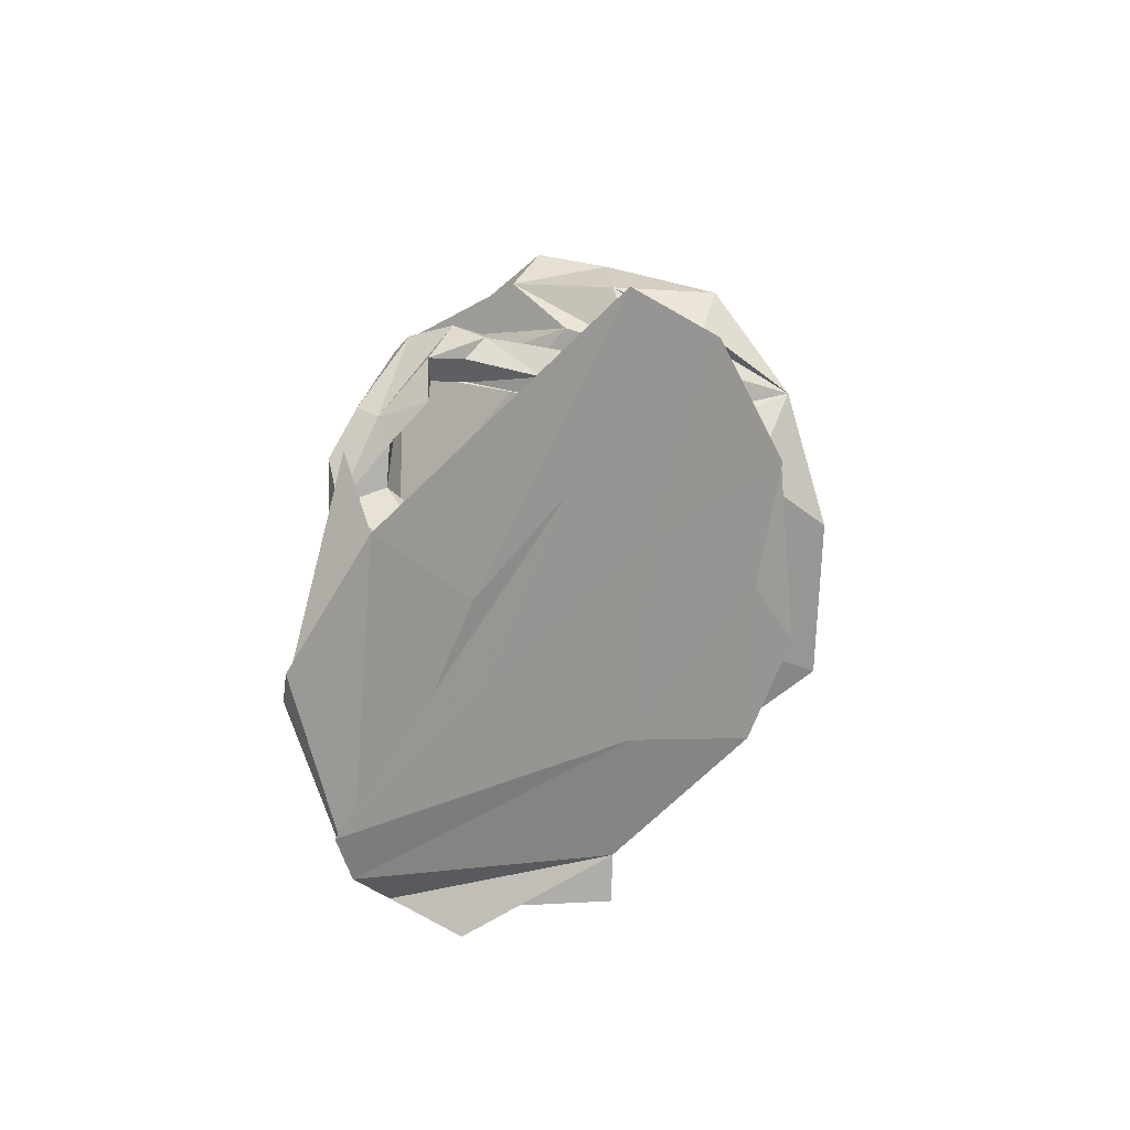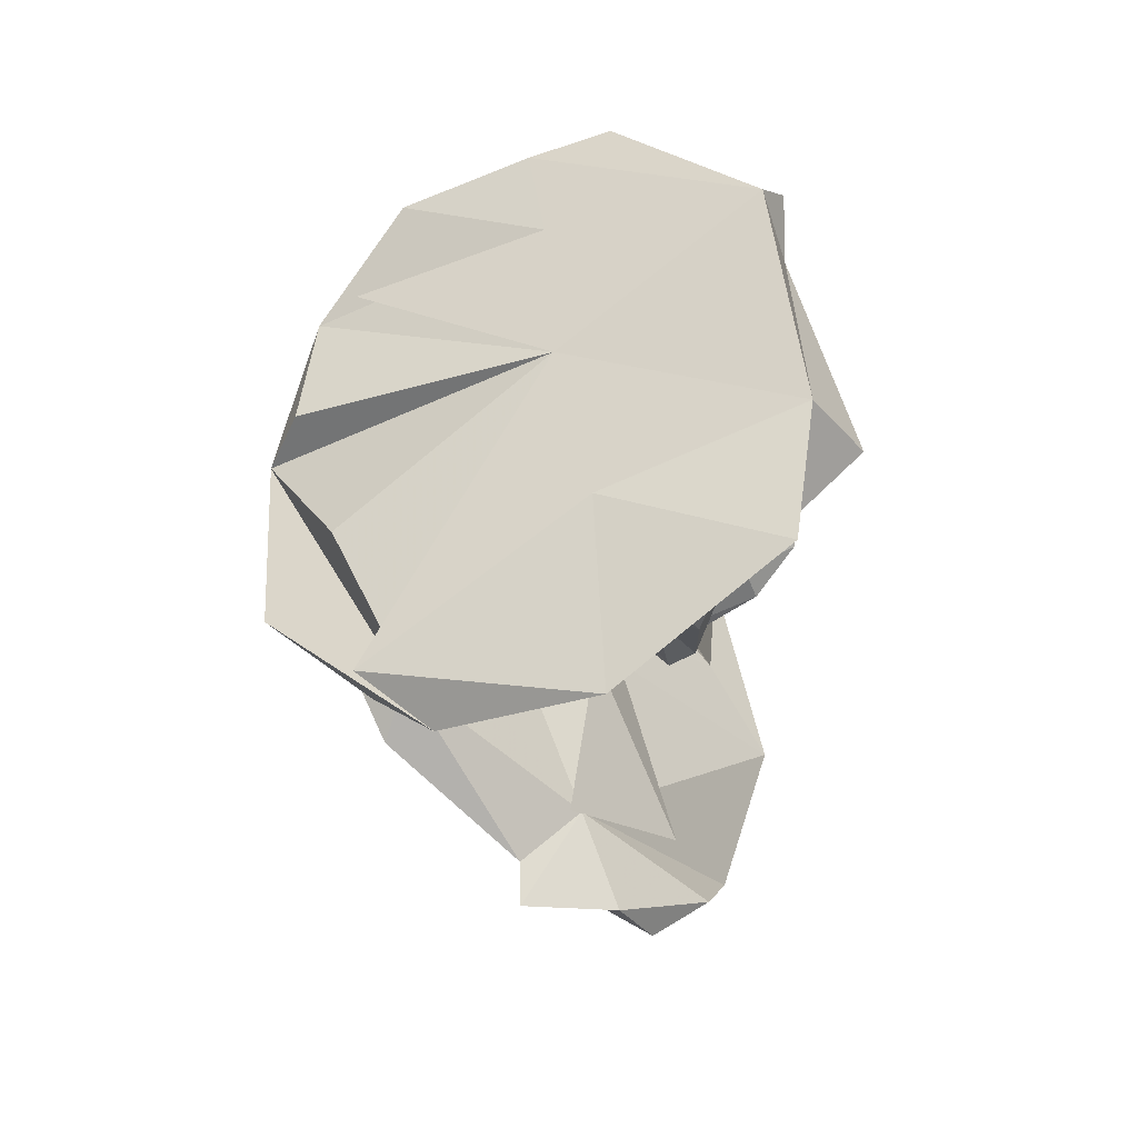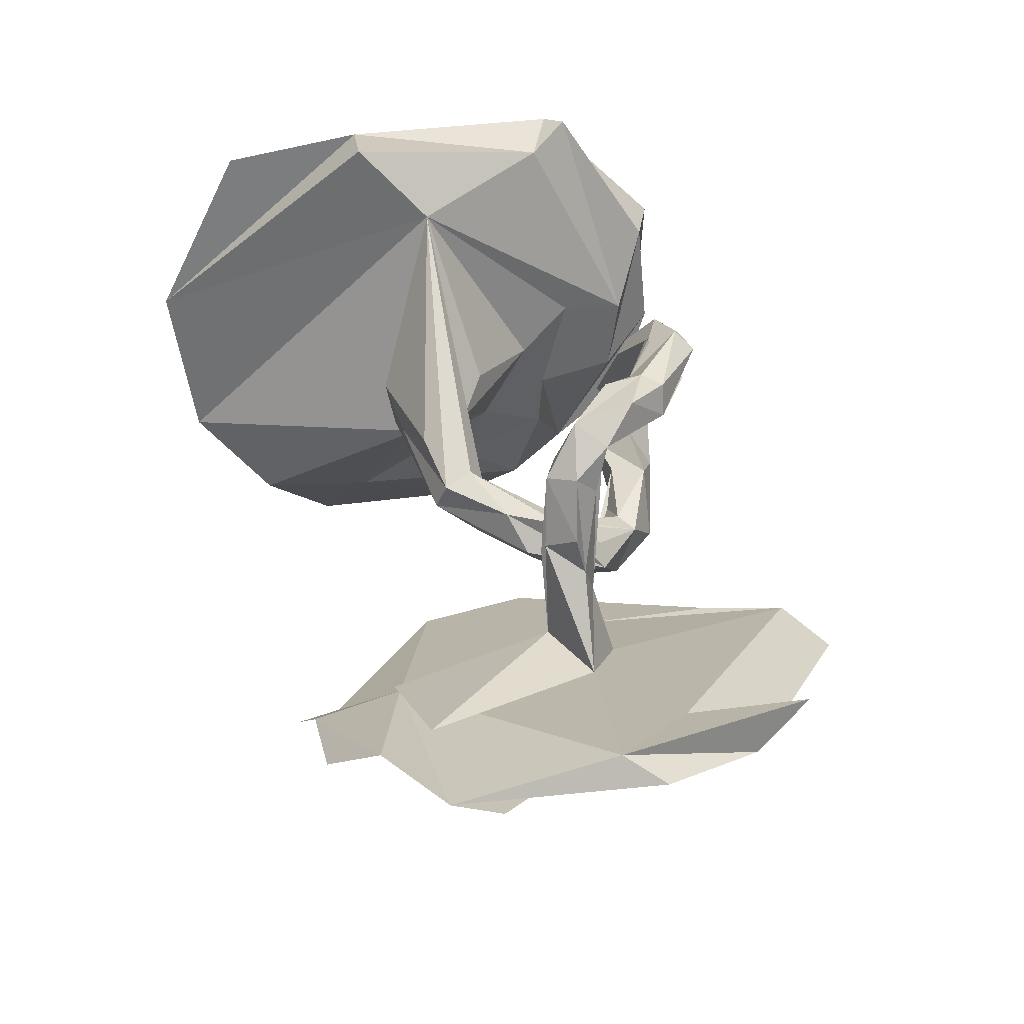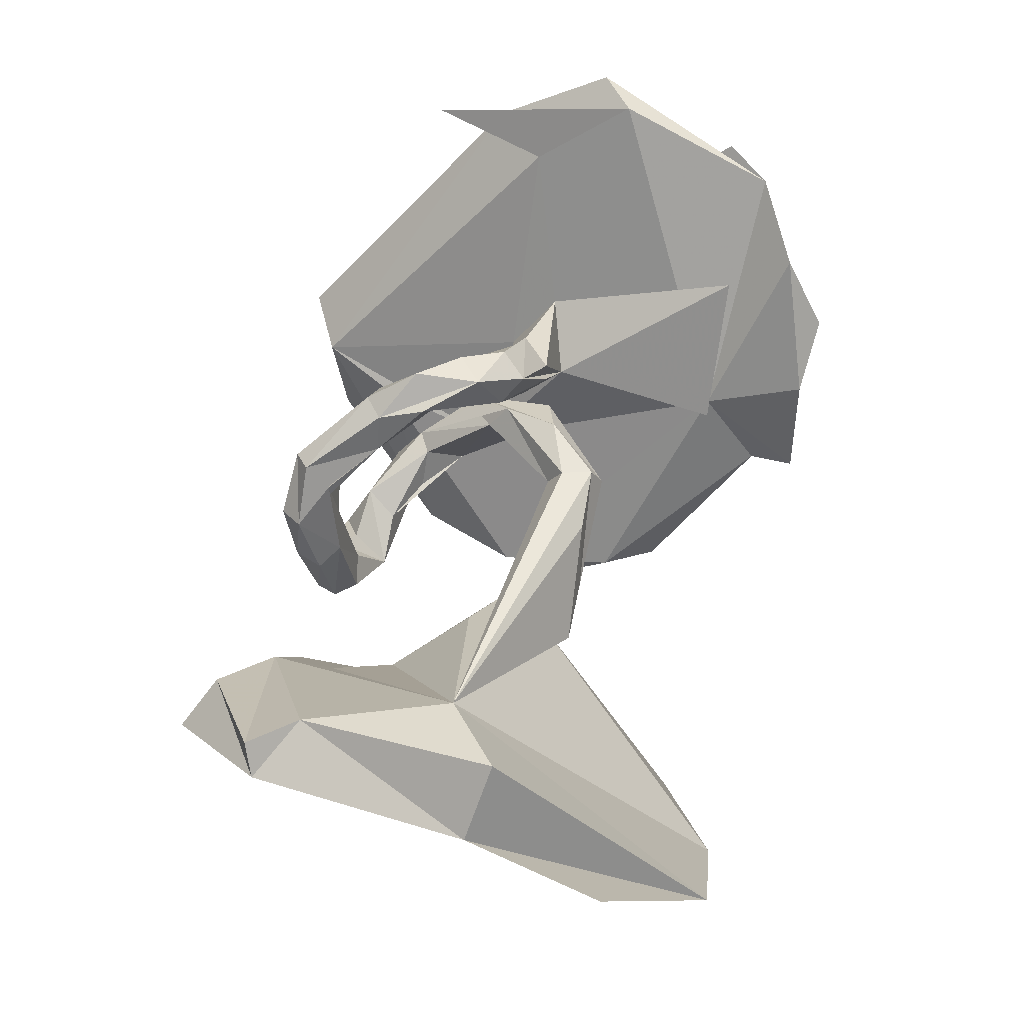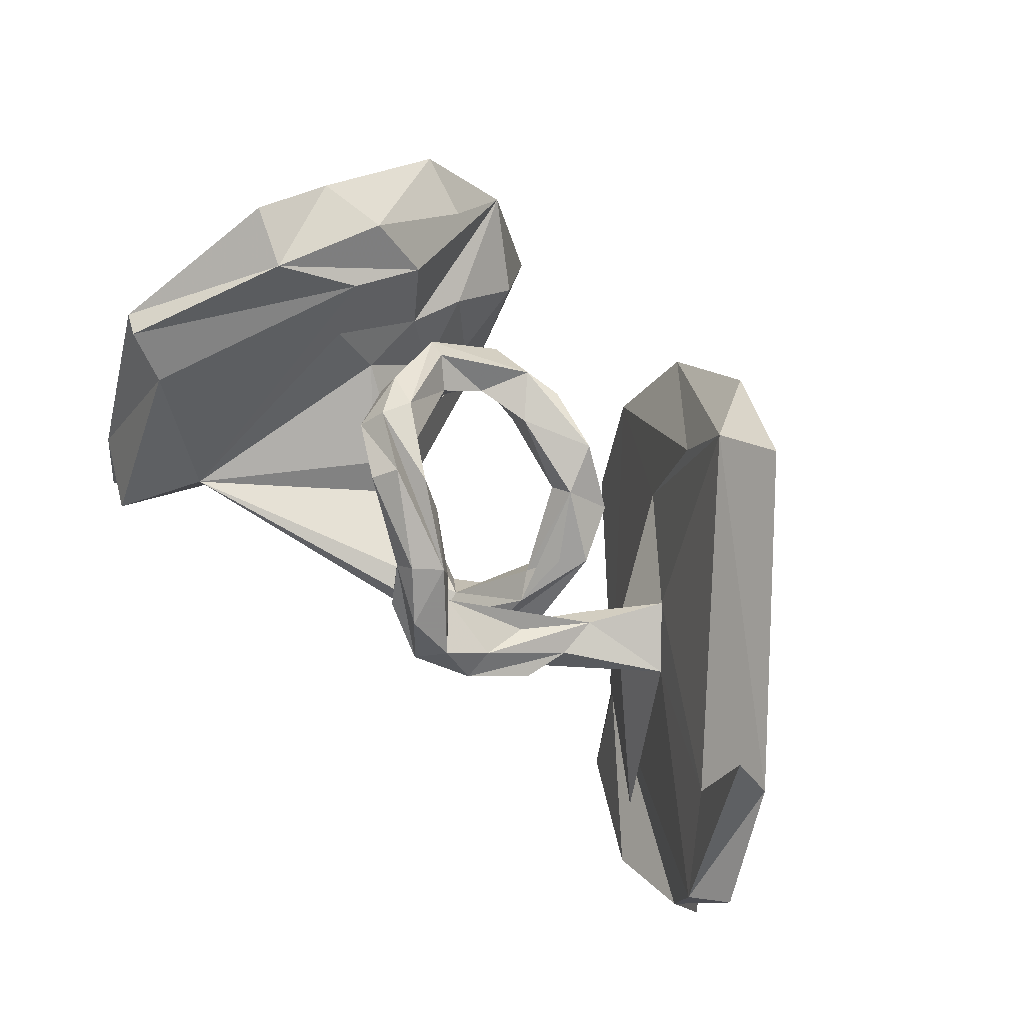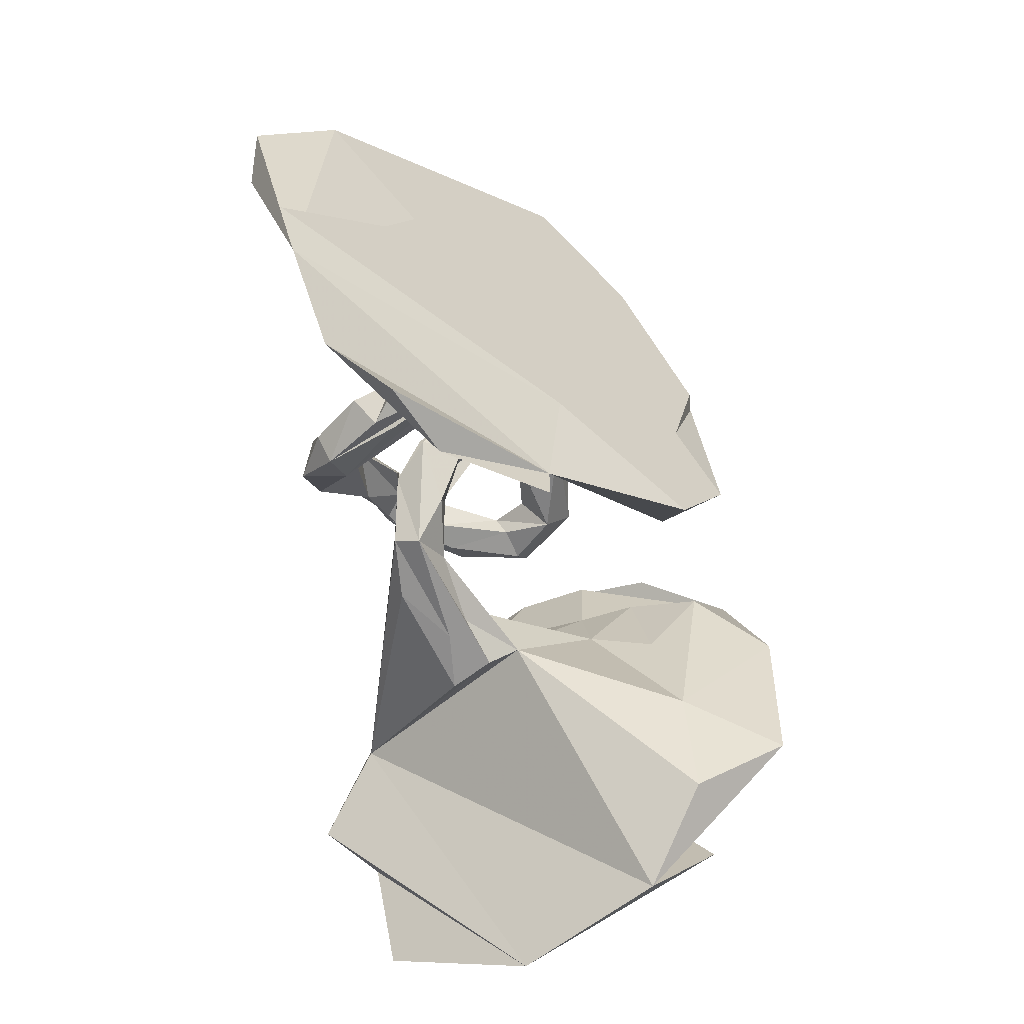
<metadata>
{"format":"obj","ext":"obj","renderer":"f3d","projection":"perspective","resolution":1024,"background":"white","views":[{"elev":4.8,"azim":94.2,"up":"+Y"},{"elev":-19.6,"azim":-87.6,"up":"+Y"},{"elev":57.2,"azim":64.4,"up":"+Z"},{"elev":71.4,"azim":-83.3,"up":"+Z"},{"elev":54.7,"azim":40.4,"up":"+Y"},{"elev":-72.0,"azim":98.4,"up":"+Y"}]}
</metadata>
<code>
v -0.6212 -0.4186 0.05555
v -0.4928 -0.4306 -0.1838
v 0.2618 -0.5178 -0.1108
v 0.3514 -0.5084 0.05108
v -0.3553 -0.3425 -0.2866
v 0.2695 -0.4419 -0.1124
v 0.4664 -0.5301 0.1056
v 0.3325 -0.3422 -0.01131
v -0.3587 -0.2249 -0.4473
v 0.1216 -0.2753 -0.3255
v 0.5362 -0.4571 0.2048
v -0.494 -0.3424 -0.2975
v -0.6824 -0.2286 0.3099
v 0.6802 -0.3971 0.2363
v -0.1616 -0.09112 0.001521
v 0.07527 -0.1832 -0.288
v -0.2749 -0.1617 -0.2826
v 0.5042 -0.3531 0.1485
v -0.2782 0.04817 -0.4623
v 0.3113 -0.3445 -0.03037
v 0.7374 -0.3282 0.2519
v -0.427 -0.1122 -0.3439
v 0.08808 -0.118 -0.3978
v -0.164 -0.1285 0.05327
v -0.6146 0.000891 0.3412
v 0.1831 -0.01974 -0.3368
v 0.33 -0.2476 -0.1423
v -0.1996 -0.1293 0.1226
v 0.07931 0.01589 -0.3372
v -0.09946 -0.1382 0.1157
v -0.08245 -0.1134 0.08426
v 0.09426 -0.1577 0.1397
v 0.1643 0.1811 -0.3768
v 0.7547 -0.1315 0.3196
v 0.2735 0.07726 -0.1756
v 0.03837 -0.1033 0.1053
v 0.09389 -0.1374 0.1833
v -0.01262 -0.1315 0.1886
v -0.1106 -0.01096 0.06092
v -0.283 0.2837 -0.396
v -0.5602 -0.1103 0.03644
v 0.1454 -0.1013 0.0933
v 0.07983 -0.06086 0.1455
v -0.505 -0.03257 0.4175
v 0.3504 -0.05844 0.0125
v 0.1827 -0.05992 0.1678
v -0.3549 0.1007 -0.4154
v 0.08487 -0.08482 0.1878
v 0.1257 -0.04961 0.09225
v 0.5811 -0.1352 0.05757
v 0.2401 -0.04583 0.1134
v -0.1717 0.05266 0.08357
v 0.2722 -0.03596 0.1604
v 0.4773 -0.03145 0.05106
v 0.2194 0.02928 0.1267
v -0.2348 0.03096 -0.2417
v 0.8245 -0.08385 0.3024
v -0.2305 0.08872 -0.1302
v 0.172 0.01387 0.06617
v 0.2152 -0.0229 0.04427
v 0.3114 0.01512 0.06774
v 0.2458 0.04682 -0.01746
v 0.2846 -0.03425 0.1928
v 0.2038 0.03023 0.003145
v 0.4159 0.041 -0.0232
v -0.3397 0.3053 -0.3311
v 0.1987 0.0601 0.08745
v -0.2027 0.1407 -0.3363
v 0.3836 0.07398 -0.1782
v 0.1946 0.1807 -0.3789
v 0.2543 0.003152 0.1262
v 0.3419 0.03373 0.08667
v 0.2156 0.000291 0.2898
v 0.1893 0.1146 -0.07348
v 0.3414 0.01644 0.1542
v 0.6908 0.02539 0.2192
v 0.3201 0.007913 0.2287
v 0.1684 0.1362 0.2599
v 0.2453 0.09857 0.05474
v 0.1742 0.03453 0.2698
v -0.3867 0.04771 0.3191
v 0.2693 0.05722 0.1859
v 0.791 0.1058 0.1897
v -0.2408 0.2207 -0.115
v 0.2493 0.1343 -0.06534
v 0.2786 0.09203 0.02103
v 0.1736 0.0743 0.3546
v 0.2544 0.03852 0.3085
v 0.1208 0.1808 -0.06169
v -0.4848 0.1394 -0.02159
v -0.2203 0.2033 -0.2142
v 0.04659 0.2278 -0.05368
v 0.2634 0.07281 0.2674
v -0.4289 0.3671 -0.03813
v 0.2081 0.1928 -0.01758
v 0.1693 0.1762 -0.01522
v 0.1239 0.2027 -0.1189
v 0.1899 0.2377 -0.08979
v -0.2521 0.1851 -0.007184
v 0.359 0.3754 -0.2806
v -0.03837 0.234 -0.07531
v -0.1081 0.2724 -0.00761
v -0.2435 0.3969 -0.2441
v 0.5336 0.1466 -0.06015
v -0.04771 0.2895 -0.1179
v 0.08185 0.2553 -0.1317
v 0.2268 0.1109 0.3297
v -0.2295 0.3635 -0.1207
v 0.3419 0.2797 -0.1664
v -0.127 0.3113 -0.02337
v 0.1135 0.1639 0.3401
v 0.08694 0.2759 -0.03674
v -0.4444 0.2962 0.3193
v -0.05649 0.2761 0.008054
v -0.005764 0.289 -0.0306
v 0.04268 0.316 -0.09702
v 0.1773 0.1829 0.3537
v 0.5215 0.4479 -0.1503
v 0.1666 0.2065 0.2558
v -0.0417 0.3139 0.02518
v 0.06546 0.2405 0.2598
v -0.1126 0.3446 -0.0243
v -0.2818 0.2891 0.03512
v -0.2816 0.4726 -0.08283
v -0.07223 0.3595 -0.003675
v -0.07995 0.2974 0.1204
v -0.1139 0.3306 0.1043
v 0.1041 0.2405 0.3122
v -0.3268 0.4638 -0.2645
v 0.04103 0.3077 0.205
v 0.4147 0.4054 -0.1453
v -0.03081 0.3049 0.15
v -0.4931 0.3818 0.318
v 0.09639 0.2746 0.2012
v 0.1747 0.2505 0.2736
v -0.07065 0.3661 0.2008
v -0.03107 0.3808 0.1203
v -0.008605 0.3185 0.2394
v 0.1396 0.2652 0.3127
v -0.5427 0.3659 0.2849
v 0.6308 -0.000133 0.06742
v 0.008413 0.3442 0.1506
v -0.09026 0.3757 0.09389
v 0.01404 0.3594 0.2658
v -0.2641 0.4 0.001093
v -0.04141 0.401 0.1768
v 0.7599 0.2162 0.2316
v 0.07521 0.3457 0.204
v -0.387 0.5133 -0.06556
v 0.0465 0.3824 0.2387
v -0.4218 0.537 0.06187
v -0.3426 0.4813 0.1023
f 118 100 131
f 33 131 100
f 83 118 131
f 69 100 118
f 150 135 146
f 148 146 135
f 136 150 146
f 139 135 150
f 144 136 121
f 138 121 136
f 128 144 121
f 150 136 144
f 126 138 136
f 130 121 138
f 133 145 152
f 108 152 145
f 140 133 152
f 113 145 133
f 149 94 140
f 66 140 94
f 129 94 149
f 151 149 140
f 81 145 113
f 113 133 140
f 76 83 131
f 151 152 149
f 124 149 152
f 140 152 151
f 129 149 124
f 108 124 152
f 148 137 146
f 143 146 137
f 142 137 148
f 143 136 146
f 8 3 4
f 6 4 3
f 11 8 4
f 6 3 8
f 4 6 7
f 11 7 6
f 11 4 7
f 2 9 5
f 17 5 9
f 19 2 22
f 90 22 2
f 90 19 22
f 9 2 19
f 15 2 5
f 81 1 2
f 12 2 1
f 1 41 12
f 25 12 41
f 90 2 12
f 59 60 49
f 42 49 60
f 43 59 49
f 64 60 59
f 51 42 60
f 36 49 42
f 32 42 51
f 62 51 60
f 71 45 80
f 53 80 45
f 78 71 80
f 61 45 71
f 54 63 45
f 73 45 63
f 57 14 83
f 141 83 14
f 34 14 57
f 83 34 57
f 39 15 58
f 17 58 15
f 99 39 58
f 64 62 60
f 74 62 64
f 77 73 63
f 53 45 73
f 76 54 34
f 8 34 54
f 65 54 76
f 104 141 14
f 118 83 141
f 21 104 14
f 118 141 104
f 91 56 68
f 17 68 56
f 40 91 68
f 58 56 91
f 18 54 45
f 35 45 65
f 61 65 45
f 90 40 47
f 19 47 40
f 70 26 33
f 23 33 26
f 100 70 33
f 69 26 70
f 44 25 1
f 13 1 25
f 51 46 32
f 37 32 46
f 86 46 51
f 58 17 56
f 19 68 17
f 20 8 18
f 54 18 8
f 83 147 34
f 76 34 147
f 69 118 104
f 131 109 35
f 29 35 109
f 65 131 35
f 131 65 76
f 129 124 103
f 40 103 124
f 40 129 103
f 116 115 112
f 101 112 115
f 98 116 112
f 125 115 116
f 122 125 116
f 120 115 125
f 116 105 122
f 110 122 105
f 98 105 116
f 124 108 40
f 84 40 108
f 129 40 94
f 90 94 40
f 120 101 115
f 114 101 120
f 137 120 125
f 142 120 137
f 122 137 125
f 84 108 145
f 120 132 114
f 138 114 132
f 142 132 120
f 148 132 142
f 126 114 138
f 130 138 132
f 127 110 126
f 102 126 110
f 136 127 126
f 122 110 127
f 101 102 110
f 114 126 102
f 143 122 127
f 136 143 127
f 137 122 143
f 145 123 84
f 99 84 123
f 81 123 145
f 121 119 78
f 107 78 119
f 111 121 78
f 130 119 121
f 119 130 134
f 148 134 130
f 135 119 134
f 132 148 130
f 135 134 148
f 135 107 119
f 117 107 135
f 87 107 117
f 139 117 135
f 128 117 139
f 80 111 78
f 128 121 111
f 87 128 111
f 117 128 87
f 144 128 139
f 150 144 139
f 14 11 6
f 19 17 9
f 15 5 17
f 45 20 18
f 45 8 20
f 10 6 16
f 8 16 6
f 14 6 27
f 10 27 6
f 23 10 16
f 15 81 2
f 95 85 98
f 74 98 85
f 112 95 98
f 86 85 95
f 62 85 86
f 55 86 95
f 106 105 98
f 98 74 106
f 97 106 74
f 105 106 97
f 92 97 74
f 66 94 90
f 109 131 33
f 33 29 109
f 50 69 104
f 113 140 25
f 90 25 140
f 12 25 90
f 66 90 140
f 123 81 99
f 52 99 81
f 39 52 81
f 39 99 52
f 87 80 73
f 53 73 80
f 88 87 73
f 111 80 87
f 107 88 93
f 75 93 88
f 78 107 93
f 87 88 107
f 77 75 88
f 72 93 75
f 31 32 24
f 30 24 32
f 15 31 24
f 36 32 31
f 81 15 24
f 50 104 21
f 14 34 8
f 90 47 19
f 36 42 32
f 30 32 37
f 48 37 46
f 15 36 31
f 39 36 15
f 43 36 39
f 37 38 30
f 28 30 38
f 81 38 37
f 48 81 37
f 43 81 48
f 55 48 46
f 28 24 30
f 81 28 38
f 24 28 81
f 13 25 41
f 44 1 81
f 35 8 45
f 29 8 35
f 8 29 16
f 33 16 29
f 10 23 26
f 16 33 23
f 1 13 41
f 14 8 11
f 21 27 50
f 69 50 27
f 14 27 21
f 40 68 19
f 69 27 26
f 10 26 27
f 44 81 113
f 76 147 83
f 72 54 65
f 61 72 65
f 75 54 72
f 69 70 100
f 43 39 81
f 55 43 48
f 49 36 43
f 86 55 46
f 67 43 55
f 43 64 59
f 71 72 61
f 51 62 86
f 74 85 62
f 67 74 64
f 84 58 91
f 40 84 91
f 99 58 84
f 75 63 54
f 78 72 71
f 43 67 64
f 77 63 75
f 82 72 78
f 93 82 78
f 93 72 82
f 79 55 95
f 79 67 55
f 95 67 79
f 88 73 77
f 113 25 44
f 101 114 102
f 105 101 110
f 92 112 101
f 96 112 92
f 97 92 101
f 97 101 105
f 89 96 92
f 95 112 96
f 74 96 89
f 74 89 92
f 67 95 96
f 96 74 67

</code>
